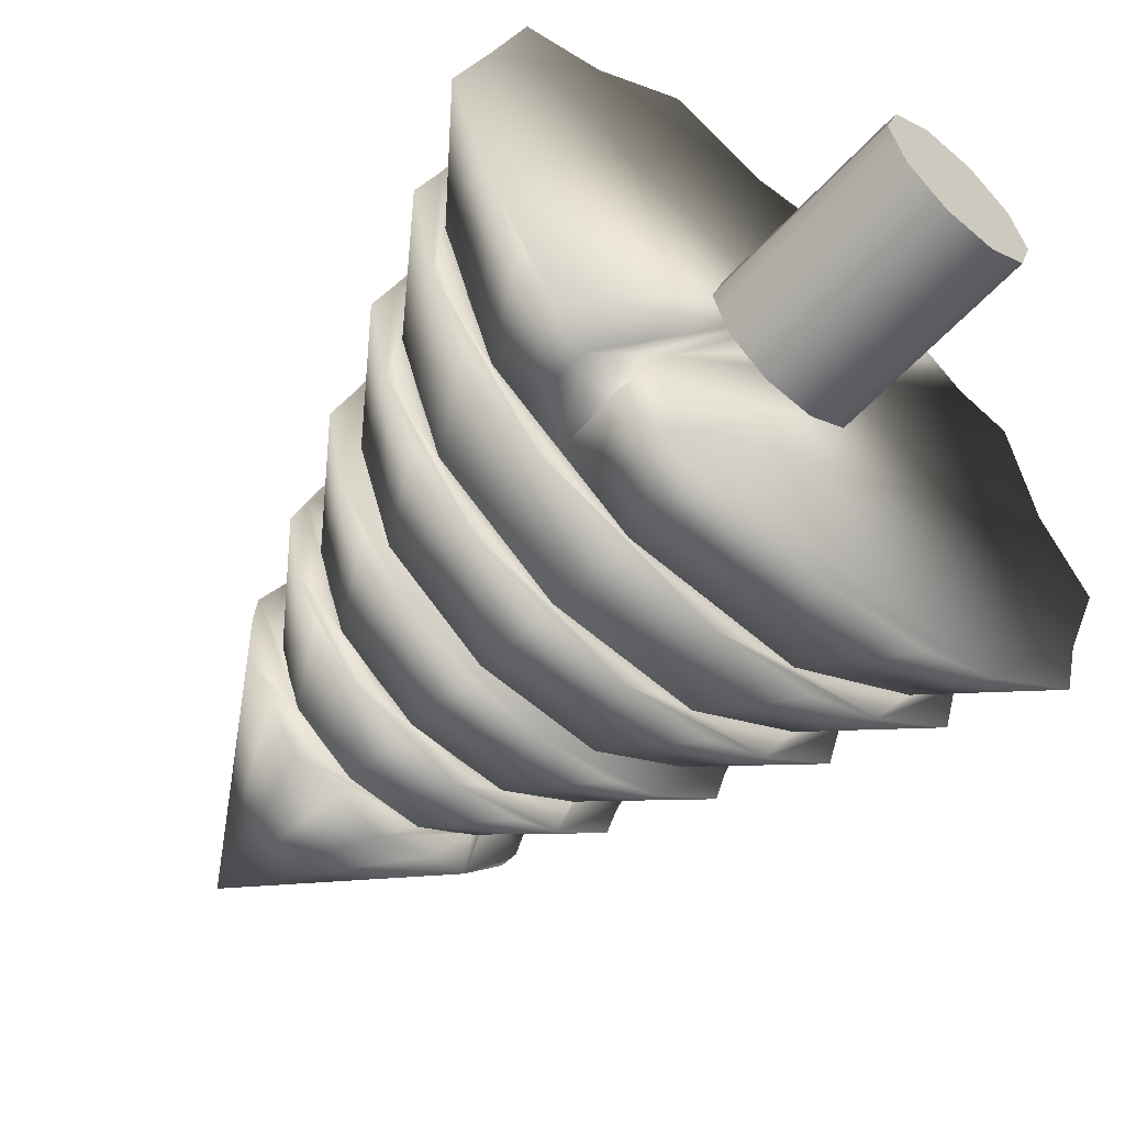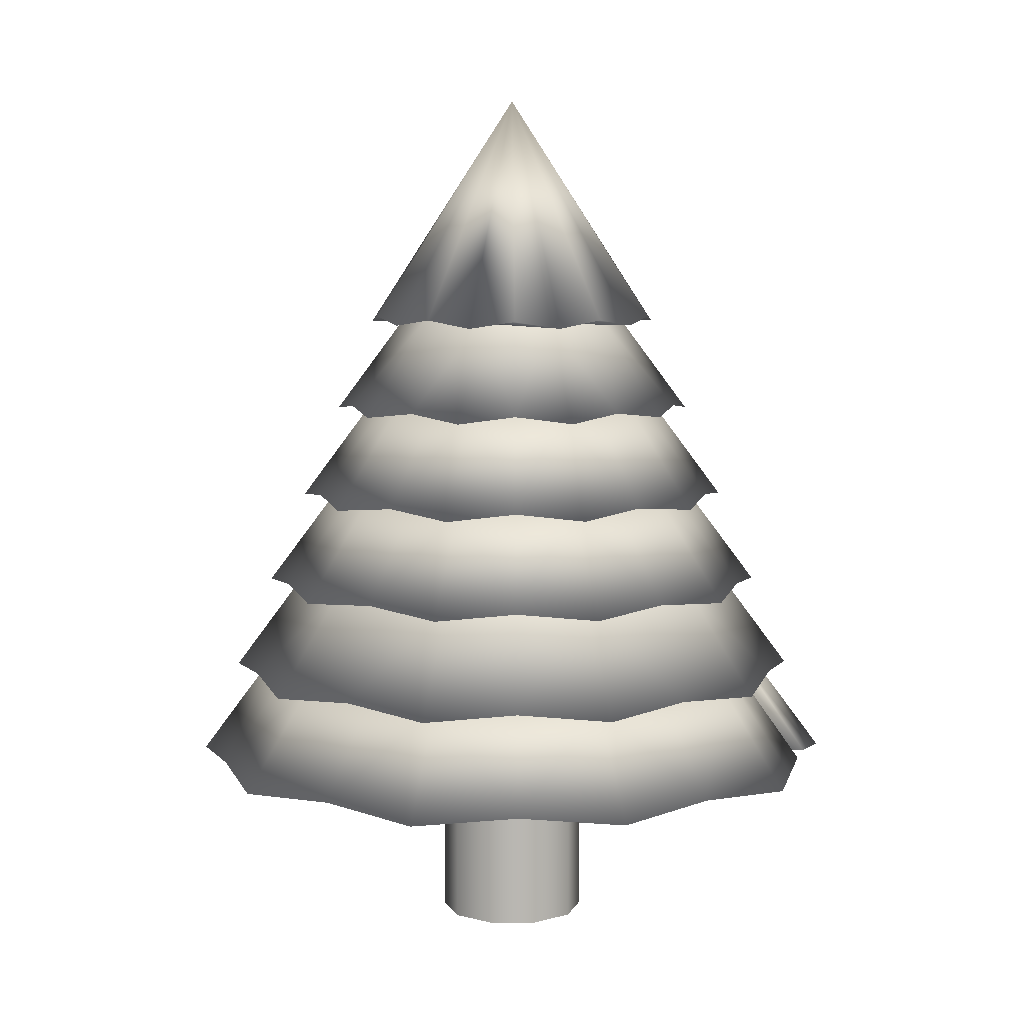
<metadata>
{"format":"obj","ext":"obj","renderer":"f3d","projection":"perspective","resolution":1024,"background":"white","views":[{"elev":-58.6,"azim":-42.1,"up":"+Z"},{"elev":8.2,"azim":142.9,"up":"+Y"}]}
</metadata>
<code>
o Cone006_Mesh
v 0.9 -1.27 0
v 0.7281 -1.27 -0.529
v 0.2781 -1.27 -0.856
v -0.2781 -1.27 -0.856
v -0.7281 -1.27 -0.529
v -0.9 -1.25 0
v -0.7281 -1.27 0.529
v -0.2781 -1.27 0.856
v 0.2781 -1.27 0.856
v 0.7281 -1.27 0.529
v 0.7 -1 -0
v 0.5663 -1 -0.4114
v 0.2163 -1 -0.6657
v -0.2163 -1 -0.6657
v -0.5663 -1 -0.4114
v -0.7 -1 0
v -0.5663 -1 0.4114
v -0.2163 -1 0.6657
v 0.2163 -1 0.6657
v 0.5663 -1 0.4114
v -0.347 -1.25 -0.4505
v 0.5031 -1.25 0.6925
v -0.3907 -1 -0.539
v -0.5409 -1.233 -0.665
v -0.4653 -1.233 -0.72
v 0.8141 -1.25 -0.2645
v 0.6332 -1 -0.2057
v 0.5031 -1.25 -0.6925
v 0.3913 -1 -0.5386
v -0 -1.25 -0.856
v -0 -1 -0.6657
v -0.3717 -1.25 -0.788
v -0.4785 -1 -0.4752
v -0.8141 -1.25 -0.2645
v -0.6332 -1 -0.2057
v -0.8141 -1.25 0.2645
v -0.6332 -1 0.2057
v -0.5031 -1.25 0.6925
v -0.3913 -1 0.5386
v 0 -1.25 0.856
v 0 -1 0.6657
v 0.3906 -1.25 0.7742
v 0.3913 -1 0.5386
v 0.8141 -1.25 0.2645
v 0.6332 -1 0.2057
v 0.6156 -1.25 0.6107
v -0.6345 -1.25 -0.597
v -0.3035 -1 -0.6024
v 0.8 -1.02 -0
v 0.6472 -1.02 -0.4702
v 0.2472 -1.02 -0.7608
v -0.2472 -1.02 -0.7608
v -0.6472 -1.02 -0.4702
v -0.8 -1.02 0
v -0.6472 -1.02 0.4702
v -0.2472 -1.02 0.7608
v 0.2472 -1.02 0.7608
v 0.6472 -1.02 0.4702
v 0.7236 -1 -0.2351
v 0.4472 -1 -0.6155
v -0 -1 -0.7608
v -0.4472 -1 -0.6155
v -0.7236 -1 -0.2351
v -0.7236 -1 0.2351
v -0.4472 -1 0.6155
v 0 -1 0.7608
v 0.4472 -1 0.6155
v 0.7236 -1 0.2351
v 0.5435 -0.7511 -0.1766
v 0.6007 -0.751 -0
v 0.336 -0.7514 -0.4625
v 0.4861 -0.7512 -0.3532
v -0 -0.7518 -0.572
v 0.1858 -0.7516 -0.5717
v -0.3363 -0.7521 -0.4629
v -0.1859 -0.752 -0.572
v -0.5443 -0.7522 -0.1768
v -0.4867 -0.7522 -0.3536
v -0.5442 -0.7521 0.1768
v -0.6016 -0.7522 0
v -0.3362 -0.7518 0.4627
v -0.4866 -0.752 0.3535
v 0 -0.7514 0.5717
v -0.1858 -0.7516 0.5717
v 0.3359 -0.7511 0.4623
v 0.1857 -0.7512 0.5715
v 0.5434 -0.751 0.1766
v 0.486 -0.751 0.3531
v 0.7 -0.768 -0
v 0.5663 -0.7699 -0.4114
v 0.2163 -0.7699 -0.6657
v -0.2163 -0.7699 -0.6657
v -0.5663 -0.7699 -0.4114
v -0.7 -0.7699 0
v -0.5663 -0.7699 0.4114
v -0.2163 -0.7699 0.6657
v 0.2163 -0.7699 0.6657
v 0.5663 -0.768 0.4114
v 0.5 -0.5 -0
v 0.4045 -0.502 -0.2939
v 0.1545 -0.502 -0.4755
v -0.1545 -0.502 -0.4755
v -0.4045 -0.502 -0.2939
v -0.5 -0.502 0
v -0.4045 -0.502 0.2939
v -0.1545 -0.502 0.4755
v 0.1545 -0.502 0.4755
v 0.4045 -0.5 0.2939
v 0.6332 -0.751 -0.2057
v 0.4523 -0.501 -0.1469
v 0.3913 -0.752 -0.5386
v 0.2795 -0.502 -0.3847
v 0 -0.752 -0.6657
v -0 -0.502 -0.4755
v -0.3913 -0.752 -0.5386
v -0.2795 -0.502 -0.3847
v -0.6332 -0.752 -0.2057
v -0.4523 -0.502 -0.1469
v -0.6332 -0.752 0.2057
v -0.4523 -0.502 0.1469
v -0.3913 -0.752 0.5386
v -0.2795 -0.502 0.3847
v 0 -0.752 0.6657
v 0.1854 -0.627 0.5706
v 0 -0.502 0.4755
v 0.3913 -0.751 0.5386
v 0.2795 -0.501 0.3847
v 0.6332 -0.75 0.2057
v 0.4523 -0.5 0.1469
v 0.6 -0.5195 -0
v 0.4854 -0.5195 -0.3527
v 0.1854 -0.5195 -0.5706
v -0.1854 -0.5195 -0.5706
v -0.4854 -0.5195 -0.3527
v -0.6 -0.5195 0
v -0.4854 -0.5195 0.3527
v -0.1854 -0.5195 0.5706
v 0.1854 -0.5195 0.5706
v 0.4854 -0.5195 0.3527
v 0.4 -0.25 -0
v 0.3236 -0.25 -0.2351
v 0.1236 -0.25 -0.3804
v -0.1236 -0.25 -0.3804
v -0.3236 -0.25 -0.2351
v -0.4 -0.25 -0
v -0.3236 -0.25 0.2351
v -0.1236 -0.25 0.3804
v 0.1236 -0.25 0.3804
v 0.3236 -0.25 0.2351
v 0.5427 -0.5 -0.1763
v 0.3618 -0.25 -0.1176
v 0.3354 -0.5 -0.4617
v 0.2236 -0.25 -0.3078
v -0 -0.5 -0.5706
v -0 -0.25 -0.3804
v -0.3354 -0.5 -0.4617
v -0.2236 -0.25 -0.3078
v -0.5427 -0.5 -0.1763
v -0.3618 -0.25 -0.1176
v -0.5427 -0.5 0.1763
v -0.3618 -0.25 0.1176
v -0.3354 -0.5 0.4617
v -0.2236 -0.25 0.3078
v 0 -0.5 0.5706
v 0 -0.25 0.3804
v 0.3354 -0.5 0.4617
v 0.2236 -0.25 0.3078
v 0.5427 -0.5 0.1763
v 0.3618 -0.25 0.1176
v 0.4 -0.01955 -0
v 0.3804 -0 -0.1236
v 0.3236 -0.01955 -0.2351
v 0.2351 -0 -0.3236
v 0.1236 -0.01955 -0.3804
v -0 -0 -0.4
v -0.1236 -0.01955 -0.3804
v -0.2351 -0 -0.3236
v -0.3236 -0.01955 -0.2351
v -0.3804 -0 -0.1236
v -0.4 -0.01955 0
v -0.3804 -0 0.1236
v -0.3236 -0.01955 0.2351
v -0.2351 -0 0.3236
v -0.1236 -0.01955 0.3804
v 0 -0 0.4
v 0.1236 -0.01955 0.3804
v 0.2351 -0 0.3236
v 0.3236 -0.01955 0.2351
v 0.3804 -0 0.1236
v 0 0.6 -0
v 0.3047 -0.009775 0.000317
v 0.2808 -0.009775 -0.0911
v 0.2467 -0.009807 -0.1789
v 0.1737 -0.009775 -0.2388
v 0.09448 -0.009807 -0.2898
v 0.000145 -0.009775 -0.2952
v -0.09388 -0.009807 -0.2899
v -0.1734 -0.009775 -0.2389
v -0.2464 -0.009807 -0.1794
v -0.2807 -0.009775 -0.09137
v -0.3048 -0.009807 -0.000317
v -0.2808 -0.009775 0.0911
v -0.2467 -0.009807 0.1789
v -0.1737 -0.009775 0.2388
v -0.09448 -0.009807 0.2898
v -0.000145 -0.009775 0.2952
v 0.09388 -0.009807 0.2899
v 0.1734 -0.009775 0.2389
v 0.2464 -0.009775 0.1794
v 0.2807 -0.009775 0.09137
v 0.5 -0.2696 -0
v 0.4045 -0.2696 -0.2939
v 0.1545 -0.2696 -0.4755
v -0.1545 -0.2696 -0.4755
v -0.4045 -0.2696 -0.2939
v -0.5 -0.2696 0
v -0.4045 -0.2696 0.2939
v -0.1545 -0.2696 0.4755
v 0.1545 -0.2696 0.4755
v 0.4045 -0.2696 0.2939
v 0.4523 -0.25 -0.1469
v 0.2795 -0.25 -0.3847
v -0 -0.25 -0.4755
v -0.2795 -0.25 -0.3847
v -0.4523 -0.25 -0.1469
v -0.4523 -0.25 0.1469
v -0.2795 -0.25 0.3847
v 0 -0.25 0.4755
v 0.2795 -0.25 0.3847
v 0.4523 -0.25 0.1469
v 0.2784 -0.009775 -0.09047
v 0.3073 -0.009775 -0
v 0.1721 -0.009775 -0.2368
v 0.2486 -0.009775 -0.1806
v -0 -0.009775 -0.2928
v 0.09495 -0.009775 -0.2922
v -0.1721 -0.009775 -0.2368
v -0.09495 -0.009775 -0.2922
v -0.2784 -0.009775 -0.09047
v -0.2486 -0.009775 -0.1806
v -0.2784 -0.009775 0.09047
v -0.3073 -0.009775 -0
v -0.1721 -0.009775 0.2368
v -0.2486 -0.009775 0.1806
v 0 -0.009775 0.2928
v -0.09495 -0.009775 0.2922
v 0.1721 -0.009775 0.2368
v 0.09495 -0.009775 0.2922
v 0.2784 -0.009775 0.09047
v 0.2486 -0.009775 0.1806
v 0.3971 -0.25 0.000381
v 0.3646 -0.25 -0.1183
v 0.3215 -0.25 -0.2331
v 0.2254 -0.25 -0.31
v 0.1231 -0.25 -0.3776
v 0.000134 -0.25 -0.3833
v -0.1224 -0.25 -0.3778
v -0.2252 -0.25 -0.3102
v -0.3211 -0.25 -0.2337
v -0.3645 -0.25 -0.1186
v -0.3971 -0.25 -0.000381
v -0.3646 -0.25 0.1183
v -0.3215 -0.25 0.2331
v -0.2254 -0.25 0.31
v -0.1231 -0.25 0.3776
v -0.000134 -0.25 0.3833
v 0.1224 -0.25 0.3778
v 0.2252 -0.25 0.3102
v 0.3645 -0.25 0.1186
v 0.3211 -0.25 0.2337
v 0.4971 -0.5 0.000252
v 0.4973 -0.5 0.000787
v 0.4549 -0.5 0.1479
v 0.4971 -0.5 0.000176
v 0.5977 -0.751 0.000423
v 0.5464 -0.7511 -0.1774
v 0.3379 -0.7514 -0.4649
v 0.000103 -0.7518 -0.575
v -0.338 -0.7521 -0.4654
v -0.5471 -0.7522 -0.1779
v -0.5471 -0.7521 0.1777
v -0.3381 -0.7518 0.4651
v -9.9e-05 -0.7514 0.5747
v 0.3376 -0.7511 0.4648
v 0.5463 -0.751 0.1776
v 0.4836 -0.7512 -0.3513
v 0.1848 -0.7516 -0.5687
v -0.1849 -0.7519 -0.569
v -0.4842 -0.7522 -0.3518
v -0.5985 -0.7522 -0
v -0.484 -0.752 0.3517
v -0.1848 -0.7516 0.5687
v 0.1847 -0.7512 0.5685
v 0.4834 -0.7509 0.3512
v 0.697 -1 0.000884
v 0.6362 -1 -0.2066
v 0.3932 -1 -0.5411
v 9.1e-05 -1 -0.6689
v -0.2144 -1 -0.6628
v -0.3054 -1 -0.6054
v -0.6361 -1 -0.2068
v -0.5634 -1 -0.4104
v -0.7 -1 0
v -0.6332 -1 0.2057
v -0.3932 -1 0.5411
v -9.1e-05 -1 0.6689
v 0.3913 -1 0.5386
v 0.6361 -1 0.2068
v -0.3907 -1 -0.539
v -0.3927 -1 -0.5416
v 0.563 -1 -0.4115
v 0.564 -1 -0.4092
v 0.2136 -1 -0.6638
v 0.2158 -1 -0.6626
v -0.6332 -1 -0.2057
v -0.6361 -1 0.2067
v -0.563 -1 0.4115
v -0.564 -1 0.4092
v -0.2136 -1 0.6638
v -0.2158 -1 0.6626
v 0.2162 -1 0.6626
v 0.3939 -1 0.5422
v 0.3939 -1 0.5422
v 0.5645 -1 0.4072
v 0.2129 -1 0.6627
v 0.6967 -1 -0
v 0.6973 -1 -0.001992
v -0.3035 -1 -0.6024
v -0.3471 -1 -0.5707
v -0.5639 -1 -0.4089
v -0.3927 -1 -0.5416
f 26 27 11
f 11 1 26
f 28 29 12
f 12 2 28
f 30 31 13
f 13 3 30
f 32 48 14
f 14 4 32
f 34 35 15
f 15 5 34
f 36 37 16
f 16 6 36
f 38 39 17
f 17 7 38
f 40 41 18
f 18 8 40
f 42 46 43
f 44 45 20
f 20 10 44
f 32 30 28
f 28 26 44
f 32 28 44
f 46 32 44
f 29 31 48
f 48 33 35
f 29 48 35
f 35 37 39
f 39 41 43
f 35 39 43
f 29 35 43
f 29 43 45
f 27 29 45
f 21 24 23
f 40 38 36
f 36 34 47
f 40 36 47
f 42 40 47
f 24 47 33
f 33 23 24
f 25 21 23
f 26 2 12
f 12 27 26
f 28 3 13
f 13 29 28
f 30 4 14
f 14 31 30
f 25 23 48
f 48 32 25
f 34 6 16
f 16 35 34
f 36 7 17
f 17 37 36
f 38 8 18
f 18 39 38
f 40 9 19
f 19 41 40
f 46 10 20
f 20 43 46
f 42 22 46
f 43 19 9
f 9 42 43
f 44 1 11
f 11 45 44
f 26 1 44
f 28 2 26
f 30 3 28
f 32 4 30
f 46 22 21
f 21 25 32
f 46 21 32
f 44 10 46
f 43 20 45
f 41 19 43
f 39 18 41
f 37 17 39
f 35 16 37
f 33 15 35
f 48 23 33
f 31 14 48
f 29 13 31
f 27 12 29
f 45 11 27
f 34 5 47
f 36 6 34
f 38 7 36
f 40 8 38
f 42 9 40
f 21 22 42
f 24 21 42
f 47 24 42
f 47 5 15
f 15 33 47
f 59 69 70
f 70 49 59
f 60 71 72
f 72 50 60
f 61 73 74
f 74 51 61
f 62 75 76
f 76 52 62
f 63 77 78
f 78 53 63
f 64 79 80
f 80 54 64
f 65 81 82
f 82 55 65
f 66 83 84
f 84 56 66
f 67 85 86
f 86 57 67
f 68 87 88
f 88 58 68
f 59 49 68
f 60 50 59
f 61 51 60
f 62 52 61
f 63 53 62
f 64 54 63
f 65 55 64
f 66 56 65
f 67 57 66
f 68 58 67
f 59 50 72
f 72 69 59
f 60 51 74
f 74 71 60
f 61 52 76
f 76 73 61
f 62 53 78
f 78 75 62
f 63 54 80
f 80 77 63
f 64 55 82
f 82 79 64
f 65 56 84
f 84 81 65
f 66 57 86
f 86 83 66
f 67 58 88
f 88 85 67
f 68 49 70
f 70 87 68
f 109 110 99
f 99 89 109
f 111 112 100
f 100 90 111
f 113 114 101
f 101 91 113
f 115 116 102
f 102 92 115
f 117 118 103
f 103 93 117
f 119 120 104
f 104 94 119
f 121 122 105
f 105 95 121
f 123 124 125
f 126 127 124
f 128 129 108
f 108 98 128
f 112 114 116
f 116 118 120
f 120 122 125
f 125 127 129
f 120 125 129
f 116 120 129
f 112 116 129
f 110 112 129
f 109 90 100
f 100 110 109
f 111 91 101
f 101 112 111
f 113 92 102
f 102 114 113
f 115 93 103
f 103 116 115
f 117 94 104
f 104 118 117
f 119 95 105
f 105 120 119
f 121 96 106
f 106 122 121
f 124 107 125
f 123 97 124
f 106 96 123
f 123 125 106
f 127 107 124
f 126 98 108
f 108 127 126
f 124 97 126
f 128 89 99
f 99 129 128
f 109 89 128
f 111 90 109
f 113 91 111
f 115 92 113
f 117 93 115
f 119 94 117
f 121 95 119
f 123 96 121
f 126 97 123
f 128 98 126
f 127 108 129
f 125 107 127
f 122 106 125
f 120 105 122
f 118 104 120
f 116 103 118
f 114 102 116
f 112 101 114
f 110 100 112
f 129 99 110
f 150 151 140
f 140 130 150
f 152 153 141
f 141 131 152
f 154 155 142
f 142 132 154
f 156 157 143
f 143 133 156
f 158 159 144
f 144 134 158
f 160 161 145
f 145 135 160
f 162 163 146
f 146 136 162
f 164 165 147
f 147 137 164
f 166 167 148
f 148 138 166
f 168 169 149
f 149 139 168
f 153 155 157
f 157 159 161
f 161 163 165
f 165 167 169
f 161 165 169
f 157 161 169
f 153 157 169
f 151 153 169
f 150 131 141
f 141 151 150
f 152 132 142
f 142 153 152
f 154 133 143
f 143 155 154
f 156 134 144
f 144 157 156
f 158 135 145
f 145 159 158
f 160 136 146
f 146 161 160
f 162 137 147
f 147 163 162
f 164 138 148
f 148 165 164
f 166 139 149
f 149 167 166
f 168 130 140
f 140 169 168
f 150 130 168
f 152 131 150
f 154 132 152
f 156 133 154
f 158 134 156
f 160 135 158
f 162 136 160
f 164 137 162
f 166 138 164
f 168 139 166
f 167 149 169
f 165 148 167
f 163 147 165
f 161 146 163
f 159 145 161
f 157 144 159
f 155 143 157
f 153 142 155
f 151 141 153
f 169 140 151
f 170 171 190
f 171 172 190
f 172 173 190
f 173 174 190
f 174 175 190
f 175 176 190
f 176 177 190
f 177 178 190
f 178 179 190
f 179 180 190
f 180 181 190
f 181 182 190
f 182 183 190
f 183 184 190
f 184 185 190
f 185 186 190
f 186 187 190
f 187 188 190
f 188 189 190
f 189 170 190
f 221 231 232
f 232 211 221
f 222 233 234
f 234 212 222
f 223 235 236
f 236 213 223
f 224 237 238
f 238 214 224
f 225 239 240
f 240 215 225
f 226 241 242
f 242 216 226
f 227 243 244
f 244 217 227
f 228 245 246
f 246 218 228
f 229 247 248
f 248 219 229
f 230 249 250
f 250 220 230
f 221 211 230
f 222 212 221
f 223 213 222
f 224 214 223
f 225 215 224
f 226 216 225
f 227 217 226
f 228 218 227
f 229 219 228
f 230 220 229
f 221 212 234
f 234 231 221
f 222 213 236
f 236 233 222
f 223 214 238
f 238 235 223
f 224 215 240
f 240 237 224
f 225 216 242
f 242 239 225
f 226 217 244
f 244 241 226
f 227 218 246
f 246 243 227
f 228 219 248
f 248 245 228
f 229 220 250
f 250 247 229
f 230 211 232
f 232 249 230
f 192 193 173
f 193 194 175
f 193 175 174
f 193 174 173
f 194 195 175
f 195 196 177
f 195 177 176
f 195 176 175
f 196 197 177
f 197 198 179
f 197 179 178
f 197 178 177
f 198 199 179
f 199 200 181
f 199 181 180
f 199 180 179
f 200 201 181
f 201 202 183
f 201 183 182
f 201 182 181
f 202 203 183
f 203 204 185
f 203 185 184
f 203 184 183
f 204 205 185
f 205 206 187
f 205 187 186
f 205 186 185
f 206 207 187
f 207 208 187
f 208 209 188
f 188 187 208
f 209 210 188
f 191 170 189
f 191 189 188
f 210 191 188
f 222 221 252
f 252 253 222
f 253 254 222
f 223 222 254
f 254 255 223
f 255 256 223
f 224 223 256
f 256 257 224
f 257 258 224
f 225 224 258
f 258 259 225
f 259 260 225
f 226 225 260
f 260 261 226
f 261 262 226
f 227 226 262
f 262 263 227
f 263 264 227
f 228 227 264
f 264 265 228
f 265 266 228
f 229 228 266
f 266 267 229
f 267 268 229
f 268 270 229
f 230 229 270
f 270 269 230
f 269 251 230
f 191 192 173
f 173 172 171
f 191 173 171
f 191 171 170
f 272 274 150
f 272 271 274
f 221 230 251
f 251 252 221
f 274 273 160
f 274 160 158
f 158 156 154
f 154 152 150
f 158 154 150
f 274 158 150
f 273 271 272
f 168 166 164
f 164 162 160
f 168 164 160
f 273 168 160
f 273 272 168
f 272 150 168
f 276 286 109
f 286 111 109
f 286 277 111
f 277 287 111
f 287 113 111
f 287 278 113
f 278 288 113
f 288 115 113
f 288 279 115
f 279 289 115
f 289 117 115
f 289 280 117
f 280 290 117
f 290 281 119
f 290 119 117
f 281 291 119
f 291 282 121
f 291 121 119
f 282 292 121
f 292 283 123
f 292 123 121
f 283 293 123
f 293 284 126
f 293 126 123
f 284 294 126
f 294 285 128
f 294 128 126
f 285 275 128
f 275 276 109
f 109 128 275
f 302 330 63
f 302 63 62
f 63 330 301
f 301 315 303
f 63 301 303
f 64 63 303
f 303 304 316
f 64 303 316
f 64 316 318
f 64 318 317
f 65 64 317
f 65 317 305
f 65 305 320
f 65 320 319
f 66 65 319
f 66 319 306
f 306 325 321
f 66 306 321
f 67 66 321
f 67 321 322
f 322 307 323
f 322 323 324
f 67 322 324
f 68 67 324
f 68 324 308
f 68 308 295
f 68 295 327
f 59 68 327
f 327 326 296
f 59 327 296
f 59 296 312
f 59 312 311
f 60 59 311
f 60 311 297
f 60 297 314
f 60 314 313
f 61 60 313
f 61 313 298
f 61 298 299
f 62 61 299
f 62 299 300
f 300 328 329
f 300 329 331
f 62 300 331
f 302 62 331
o Cylinder001_Mesh.001
v 0.2 -1.25 0
v 0.1618 -1.25 0.1176
v 0.0618 -1.25 0.1902
v -0.0618 -1.25 0.1902
v -0.1618 -1.25 0.1176
v -0.2 -1.25 -0
v -0.1618 -1.25 -0.1176
v -0.0618 -1.25 -0.1902
v 0.0618 -1.25 -0.1902
v 0.1618 -1.25 -0.1176
v 0.2 -1.35 0
v 0.1618 -1.35 0.1176
v 0.0618 -1.35 0.1902
v -0.0618 -1.35 0.1902
v -0.1618 -1.35 0.1176
v -0.2 -1.35 -0
v -0.1618 -1.35 -0.1176
v -0.0618 -1.35 -0.1902
v 0.0618 -1.35 -0.1902
v 0.1618 -1.35 -0.1176
v 0.2 -1.45 0
v 0.1618 -1.45 0.1176
v 0.0618 -1.45 0.1902
v -0.0618 -1.45 0.1902
v -0.1618 -1.45 0.1176
v -0.2 -1.45 -0
v -0.1618 -1.45 -0.1176
v -0.0618 -1.45 -0.1902
v 0.0618 -1.45 -0.1902
v 0.1618 -1.45 -0.1176
v 0.2 -1.55 0
v 0.1618 -1.55 0.1176
v 0.0618 -1.55 0.1902
v -0.0618 -1.55 0.1902
v -0.1618 -1.55 0.1176
v -0.2 -1.55 -0
v -0.1618 -1.55 -0.1176
v -0.0618 -1.55 -0.1902
v 0.0618 -1.55 -0.1902
v 0.1618 -1.55 -0.1176
v 0.2 -1.65 0
v 0.1618 -1.65 0.1176
v 0.0618 -1.65 0.1902
v -0.0618 -1.65 0.1902
v -0.1618 -1.65 0.1176
v -0.2 -1.65 -0
v -0.1618 -1.65 -0.1176
v -0.0618 -1.65 -0.1902
v 0.0618 -1.65 -0.1902
v 0.1618 -1.65 -0.1176
v 0.2 -1.75 0
v 0.1618 -1.75 0.1176
v 0.0618 -1.75 0.1902
v -0.0618 -1.75 0.1902
v -0.1618 -1.75 0.1176
v -0.2 -1.75 0
v -0.1618 -1.75 -0.1176
v -0.0618 -1.75 -0.1902
v 0.0618 -1.75 -0.1902
v 0.1618 -1.75 -0.1176
f 340 339 338
f 338 337 336
f 336 335 334
f 334 333 332
f 336 334 332
f 338 336 332
f 340 338 332
f 341 340 332
f 383 384 385
f 385 386 387
f 387 388 389
f 389 390 391
f 387 389 391
f 385 387 391
f 383 385 391
f 382 383 391
f 332 333 343
f 343 342 332
f 333 334 344
f 344 343 333
f 334 335 345
f 345 344 334
f 335 336 346
f 346 345 335
f 336 337 347
f 347 346 336
f 337 338 348
f 348 347 337
f 338 339 349
f 349 348 338
f 339 340 350
f 350 349 339
f 340 341 351
f 351 350 340
f 341 332 342
f 342 351 341
f 342 343 353
f 353 352 342
f 343 344 354
f 354 353 343
f 344 345 355
f 355 354 344
f 345 346 356
f 356 355 345
f 346 347 357
f 357 356 346
f 347 348 358
f 358 357 347
f 348 349 359
f 359 358 348
f 349 350 360
f 360 359 349
f 350 351 361
f 361 360 350
f 351 342 352
f 352 361 351
f 352 353 363
f 363 362 352
f 353 354 364
f 364 363 353
f 354 355 365
f 365 364 354
f 355 356 366
f 366 365 355
f 356 357 367
f 367 366 356
f 357 358 368
f 368 367 357
f 358 359 369
f 369 368 358
f 359 360 370
f 370 369 359
f 360 361 371
f 371 370 360
f 361 352 362
f 362 371 361
f 362 363 373
f 373 372 362
f 363 364 374
f 374 373 363
f 364 365 375
f 375 374 364
f 365 366 376
f 376 375 365
f 366 367 377
f 377 376 366
f 367 368 378
f 378 377 367
f 368 369 379
f 379 378 368
f 369 370 380
f 380 379 369
f 370 371 381
f 381 380 370
f 371 362 372
f 372 381 371
f 372 373 383
f 383 382 372
f 373 374 384
f 384 383 373
f 374 375 385
f 385 384 374
f 375 376 386
f 386 385 375
f 376 377 387
f 387 386 376
f 377 378 388
f 388 387 377
f 378 379 389
f 389 388 378
f 379 380 390
f 390 389 379
f 380 381 391
f 391 390 380
f 381 372 382
f 382 391 381

</code>
